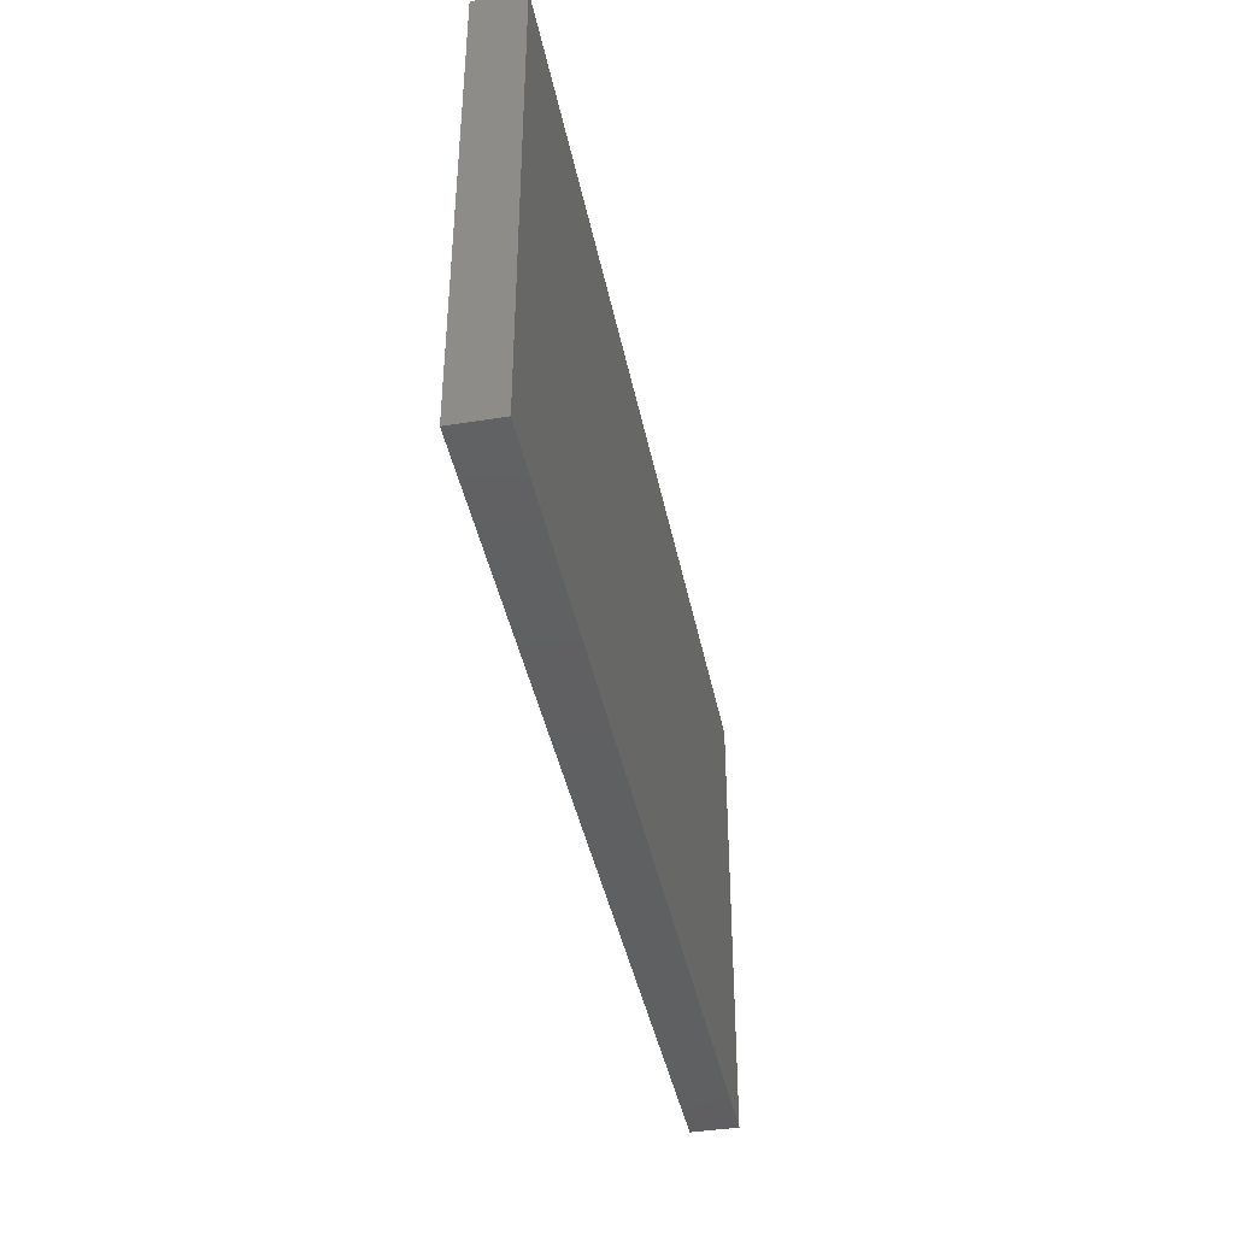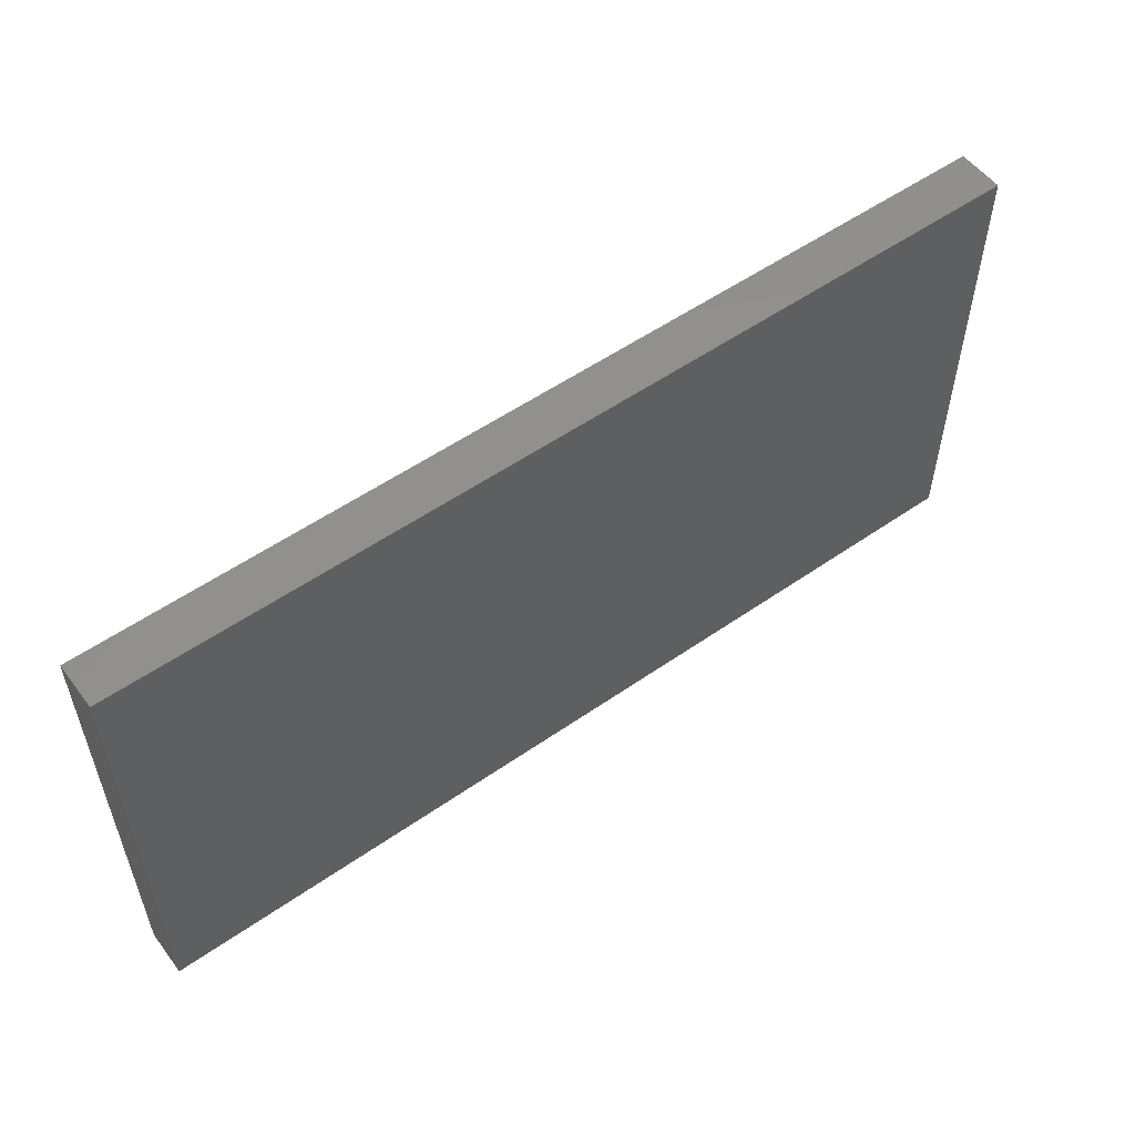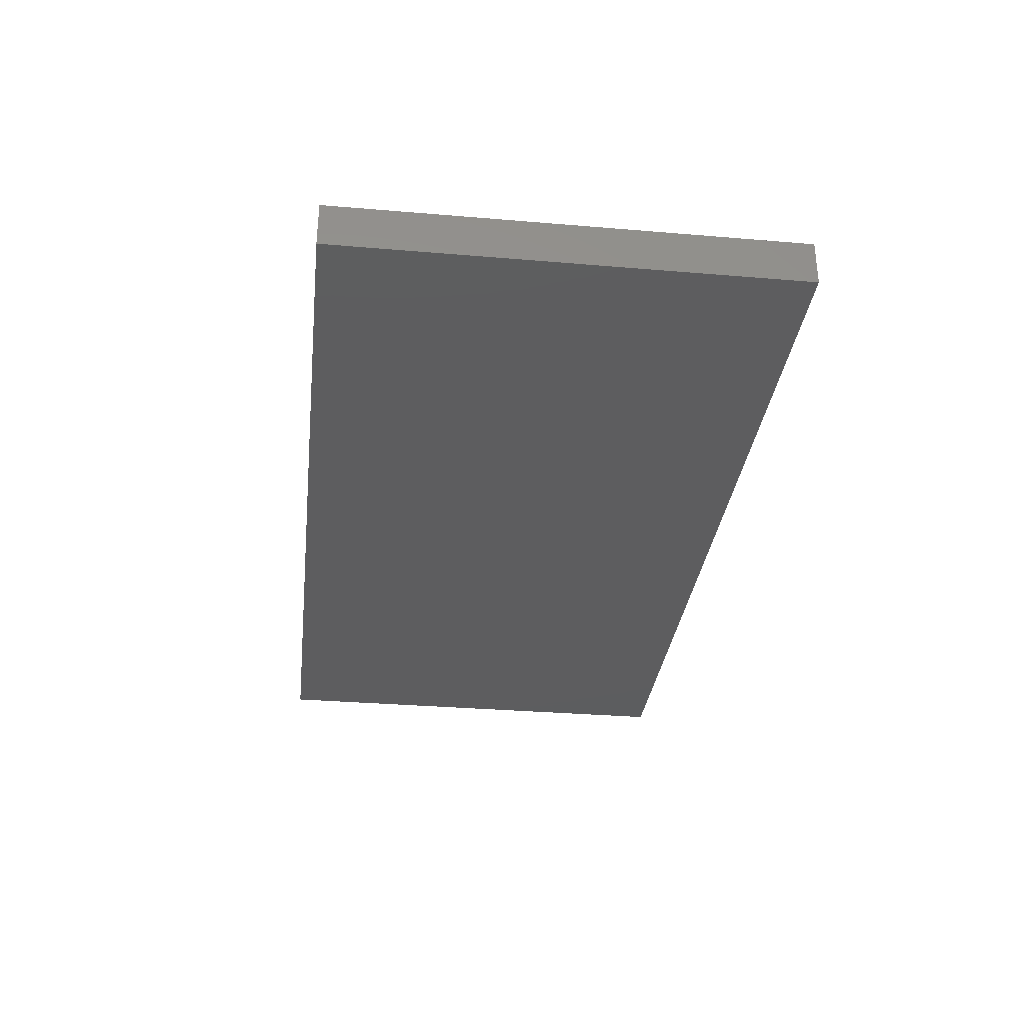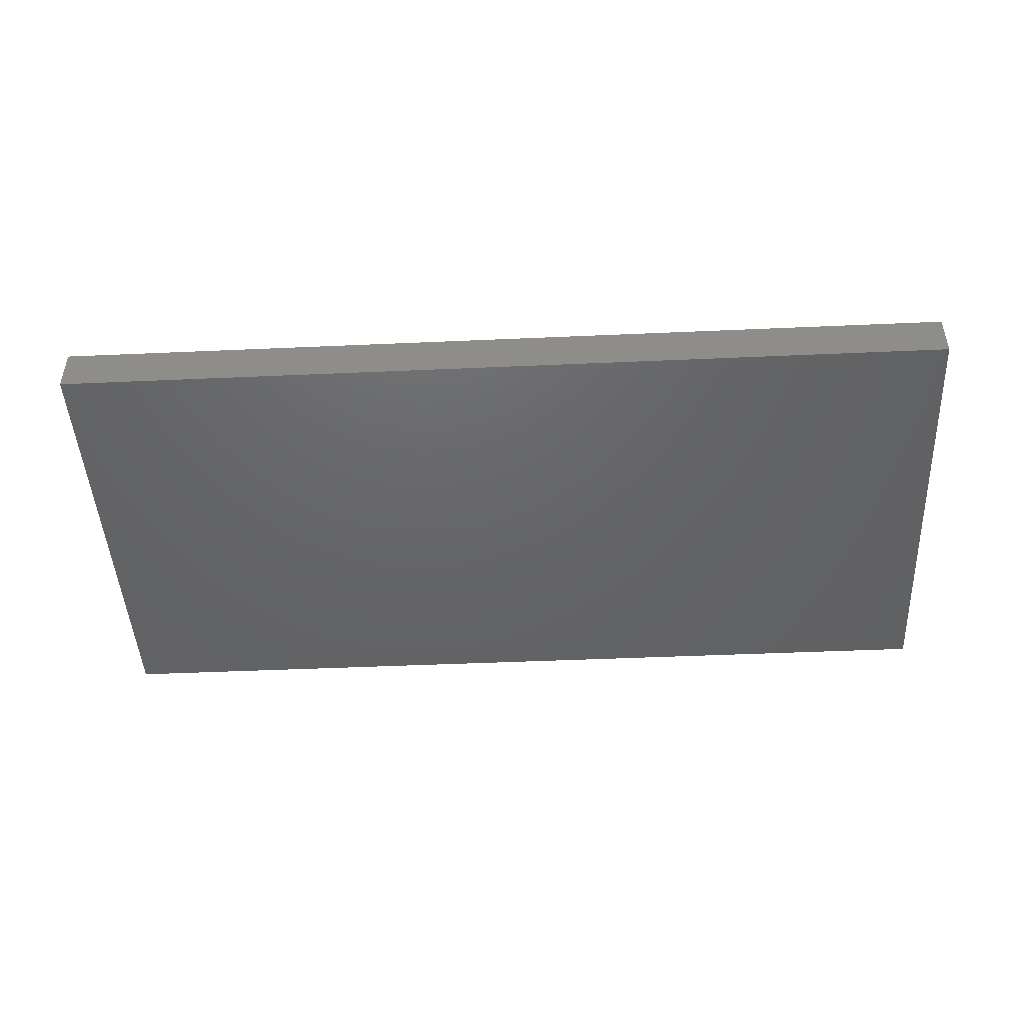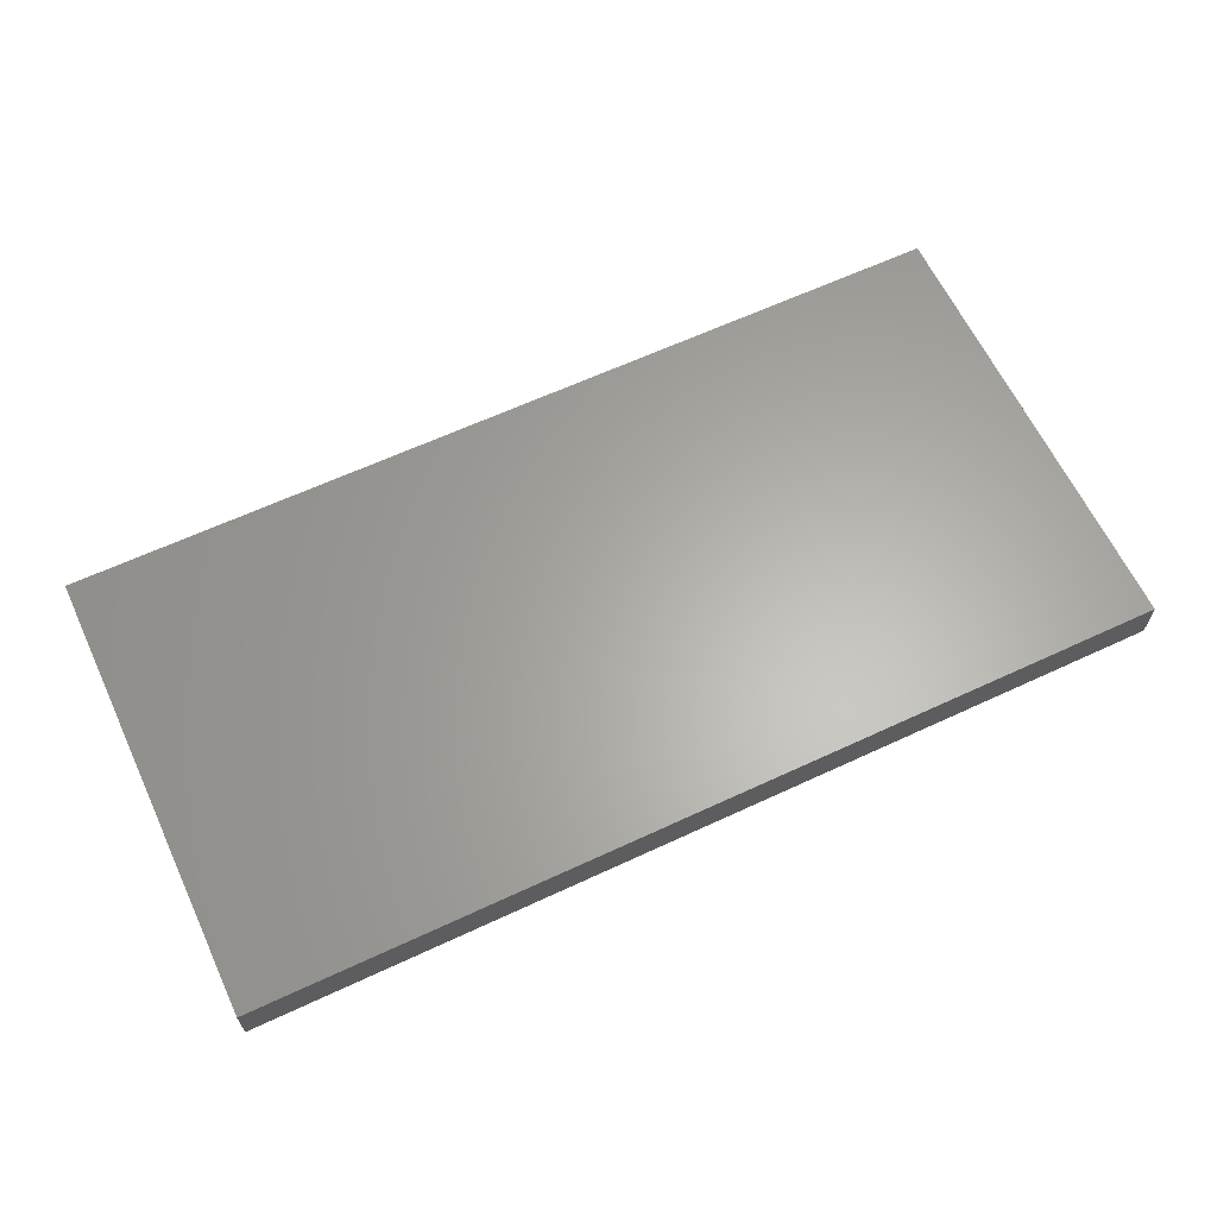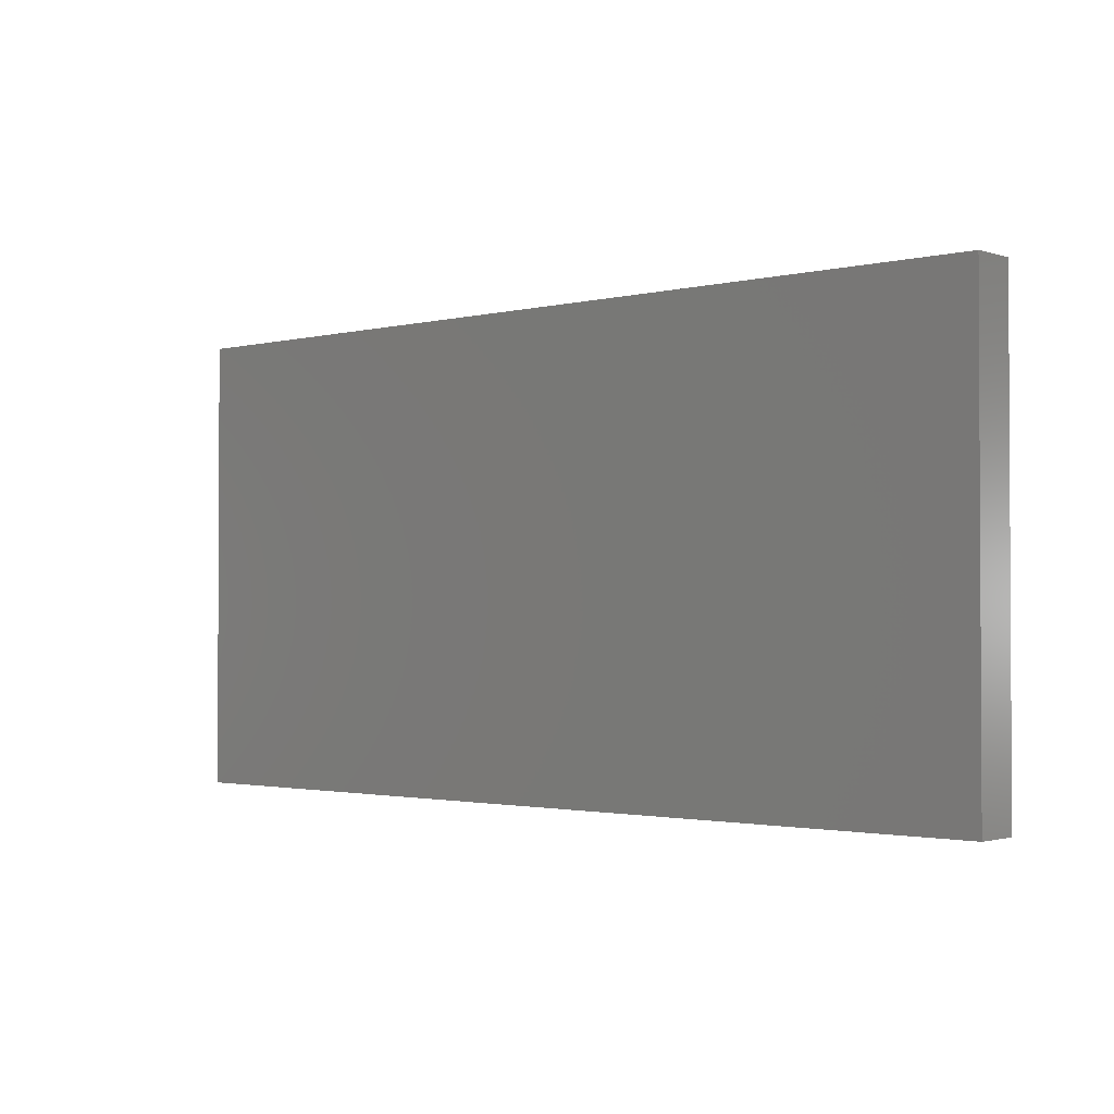
<metadata>
{"format":"stl","ext":"stl","renderer":"f3d","projection":"perspective","resolution":1024,"background":"white","views":[{"elev":-41.1,"azim":-78.8,"up":"+Y"},{"elev":54.6,"azim":143.6,"up":"+Y"},{"elev":-32.4,"azim":83.3,"up":"+Z"},{"elev":-46.2,"azim":-177.1,"up":"+Z"},{"elev":63.3,"azim":154.8,"up":"+Z"},{"elev":-1.7,"azim":-138.4,"up":"+Y"}]}
</metadata>
<code>
# stl→obj: 8 verts, 12 faces
v 2.4 1.2 0
v 0 0 0
v 0 1.2 0
v 2.4 0 0
v 2.4 0 0.12
v 0 1.2 0.12
v 0 0 0.12
v 2.4 1.2 0.12
f 1 2 3
f 2 1 4
f 5 6 7
f 6 5 8
f 6 2 7
f 2 6 3
f 1 5 4
f 5 1 8
f 5 2 4
f 2 5 7
f 6 1 3
f 1 6 8

</code>
